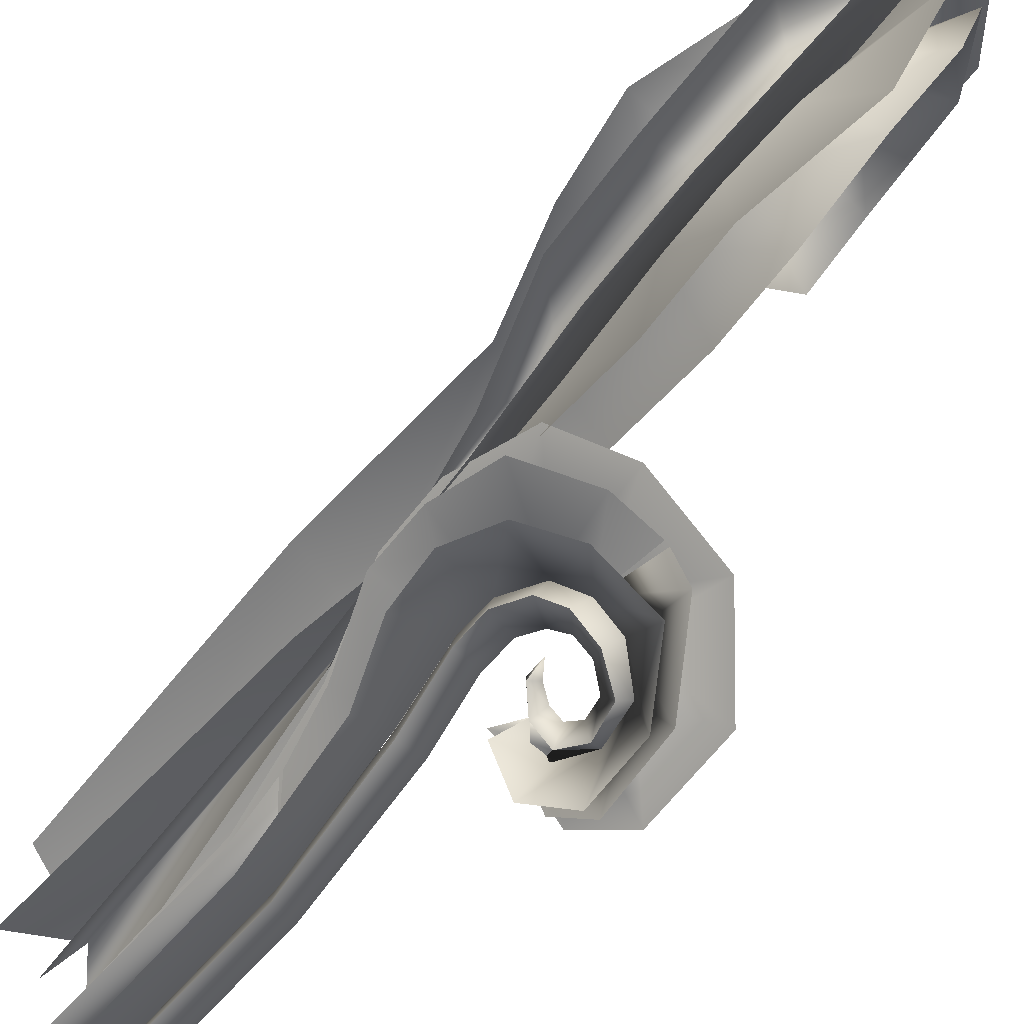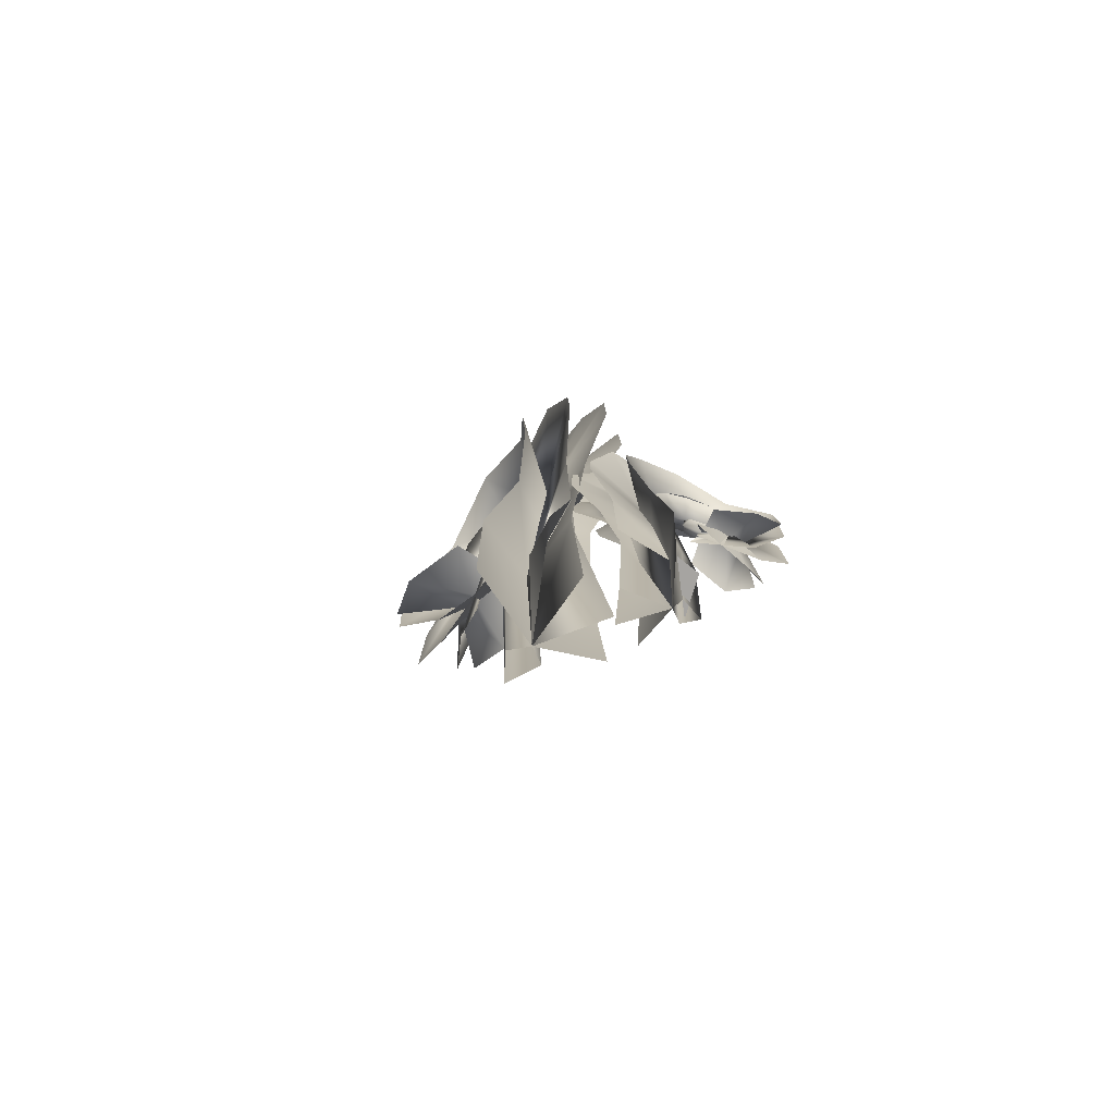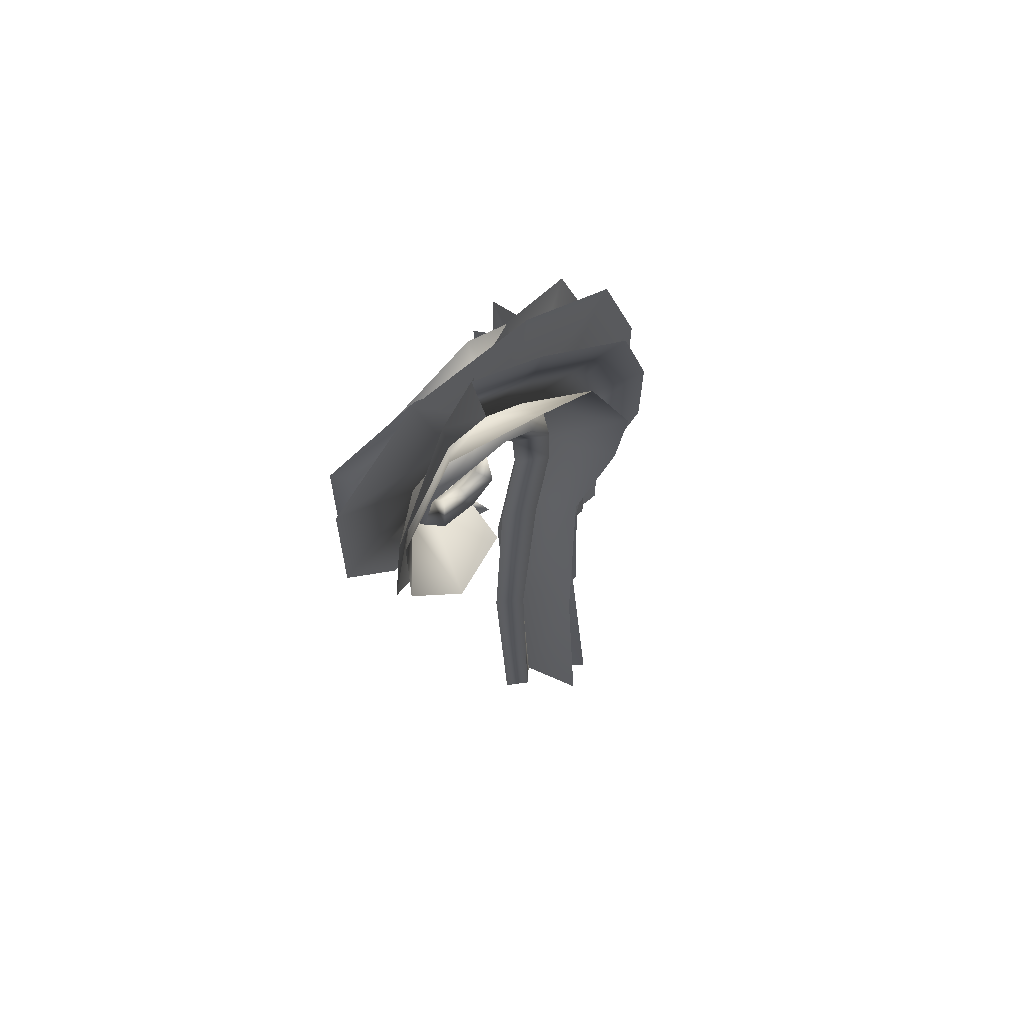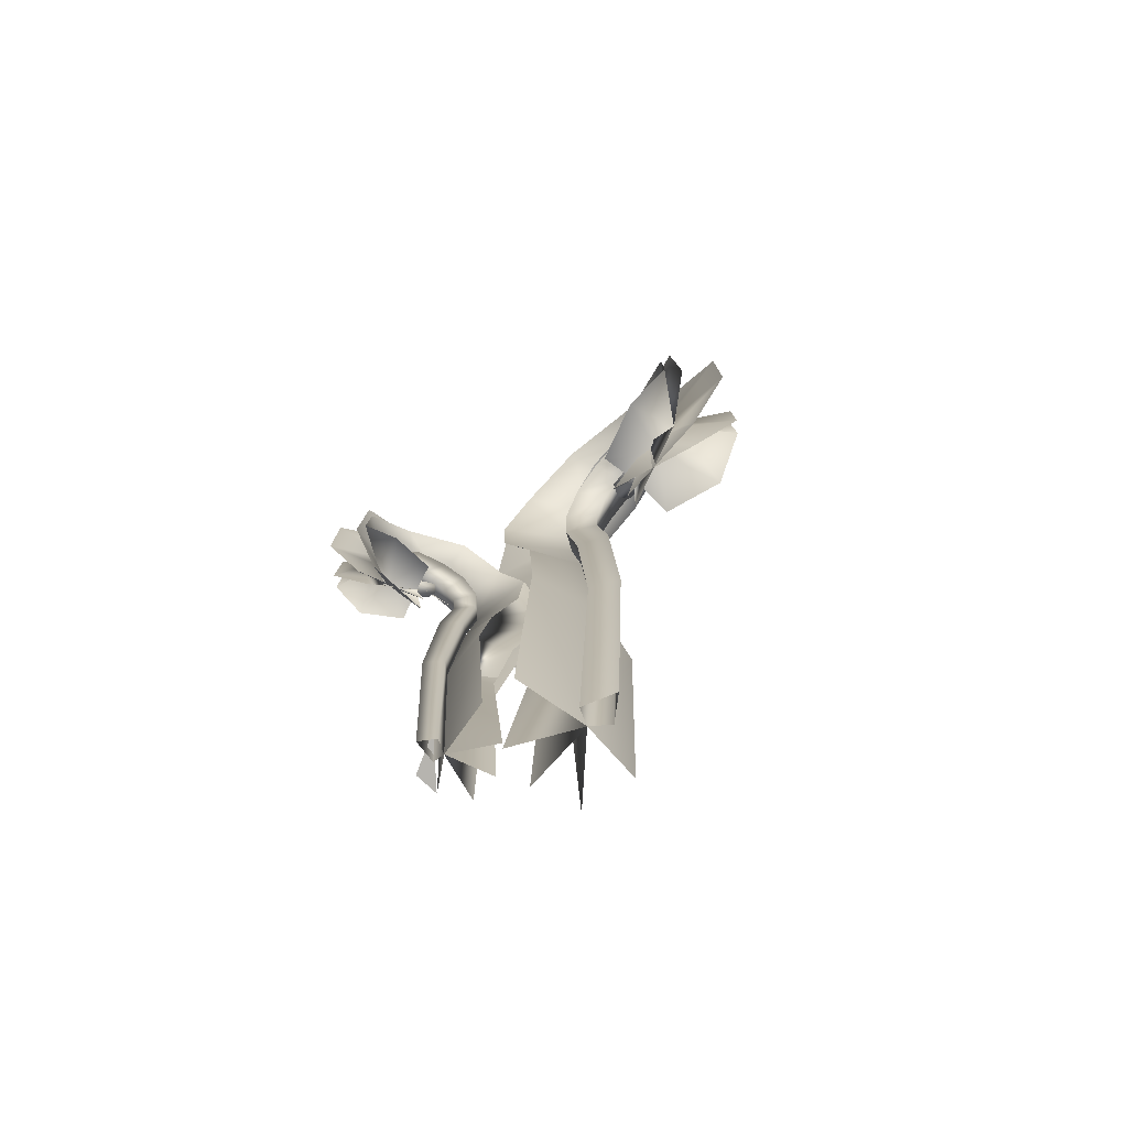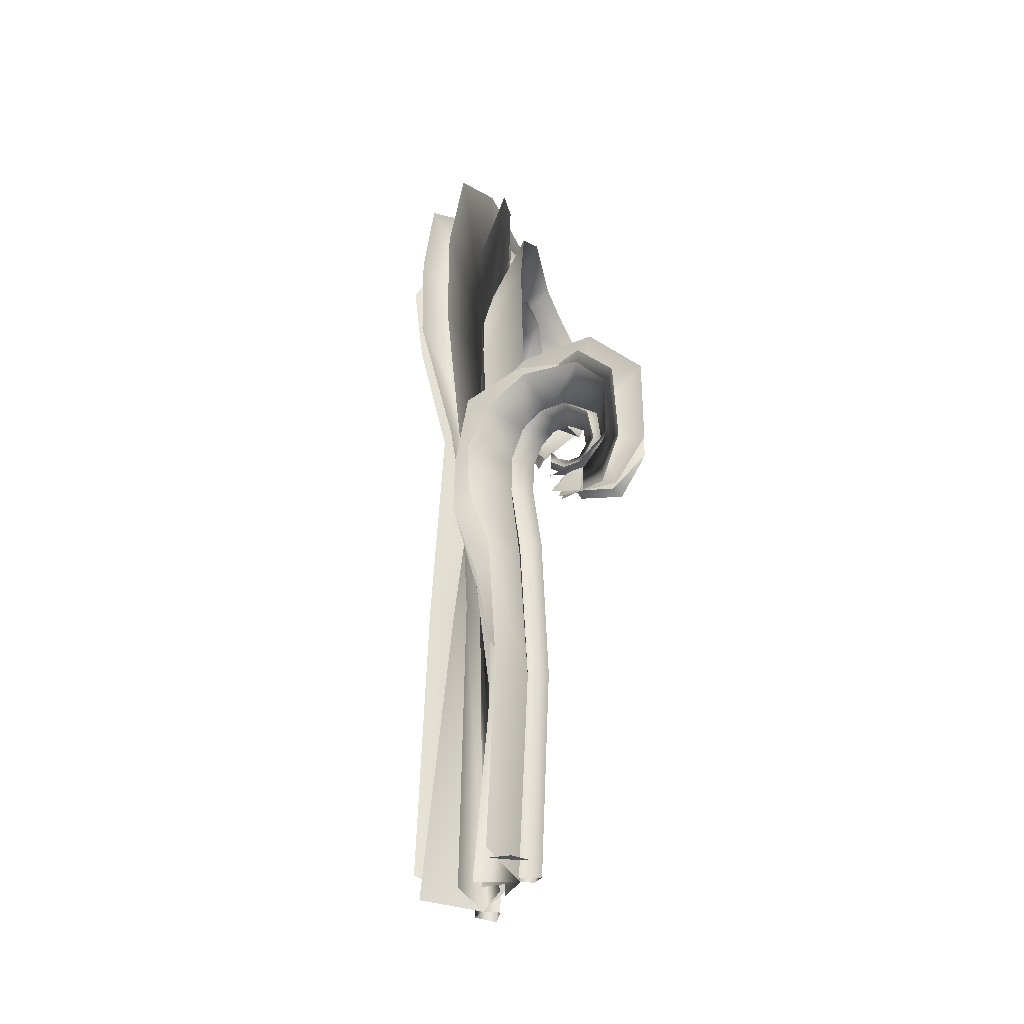
<metadata>
{"format":"obj","ext":"obj","renderer":"f3d","projection":"perspective","resolution":1024,"background":"white","views":[{"elev":-56.2,"azim":144.7,"up":"+Z"},{"elev":-78.4,"azim":116.0,"up":"+Y"},{"elev":65.0,"azim":21.2,"up":"+Y"},{"elev":-76.3,"azim":-69.0,"up":"+Y"},{"elev":-29.0,"azim":171.7,"up":"+Y"}]}
</metadata>
<code>
g default
v 41.81 -9.481 -42.32
v 19.03 -9.481 -53.43
v -13.43 -5.578 -24.15
g PR_S2_toopetz_B_X
f 1 2 3
g default
v -0.7876 200.2 -41.58
v 7.888 -26.64 -31.16
v -26.2 464.2 -57.6
v -17.98 200.2 -23.5
v -10.62 -26.64 -18.96
v 6.325 360.7 -34.41
v -9.212 360.7 -15.48
v 15.36 440.3 -27.91
v -2.787 440.3 -7.613
v 4.05 514.1 -44.8
v -21.54 514.1 -18.61
v -28.12 482.2 -49.87
v -37.42 464.7 -44.68
v -37.75 529 -85.74
v -65.19 529 -57.17
v -62.35 510 -101
v -81.02 510 -80.32
v -68.81 474.9 -102.1
v -82.01 474.9 -86.07
v -57.43 449.3 -91.33
v -69.97 449.3 -74.88
v -39.04 449 -73.99
v -51.01 449 -57.16
v -17.61 363.6 -40.25
v -9.592 437.4 -31.61
v -23.45 200.2 -45.64
v -15.35 -26.64 -38.02
v -19.62 496.1 -42.08
v -46.86 508.6 -67.77
v -61.53 495.8 -81.45
v -56.35 462.8 -76.59
v -45.77 462.3 -66.65
v -63.52 475.9 -83.32
v -35.36 469.7 -56.98
v -14.01 529.9 -62.62
v -40.53 529.9 -35.24
v -6.458 479.9 -7.789
v 15.41 479.9 -31.04
v -11.01 473.7 -33.47
v -31.49 508.3 -53.29
v 7.888 -26.64 -31.16
v -0.7876 200.2 -41.58
v 6.325 360.7 -34.41
v 15.36 440.3 -27.91
v 15.41 479.9 -31.04
v 4.05 514.1 -44.8
v -13.09 529.9 -63.81
v -37.75 529 -85.74
v -62.35 510 -101
v -68.81 474.9 -102.1
v -57.43 449.3 -91.33
v -39.04 449 -73.99
v -26.2 464.2 -57.6
v -28.12 482.2 -49.87
v -75.15 513.1 -93.87
v -51.47 536.4 -71.46
v -26.62 537.3 -49.35
v -4.828 519.9 -28.05
v 10.57 479.9 -13.73
v 12.38 440.3 -12.08
v 4.65 360.7 -19.26
v -3.288 200.2 -26.86
v 4.725 -26.64 -19.38
v -79.17 472.2 -97.59
v -63.92 445.6 -83.31
v -42.72 445.3 -63.42
v -28.41 460.7 -47.97
v 5.244 360.7 -19.9
v 4.828 436.8 39.63
v 12.38 440.3 -12.08
v -3.729 361 14.38
v 2.848 495.2 45.97
v 10.57 479.9 -13.73
v -4.772 547 19.48
v -4.828 519.9 -28.05
v -43.44 577.8 -12.04
v -26.62 537.3 -49.35
v -83.27 577.6 -66.07
v -51.47 536.4 -71.46
v -124.6 526.2 -91.23
v -75.15 513.1 -93.87
v -128.5 456.8 -90.39
v -79.17 472.2 -97.59
v -109.4 423.9 -58.53
v -63.92 445.6 -83.31
v -65.63 429 -38.39
v -42.72 445.3 -63.42
v -3.288 200.2 -26.86
v -25.61 214.9 15.45
v 4.725 -26.64 -19.38
v -19.8 1.618 25.1
v 65.15 436.8 -25.05
v 42.37 361 -35.05
v 67.13 495.2 -22.96
v 46.02 547 -34.99
v 6.005 577.8 -65.07
v -50.45 577.6 -101.3
v -75.33 526.2 -144.1
v -75.26 456.8 -147.5
v -45.08 423.9 -127.5
v -20.99 429 -86.26
v 36.56 214.9 -51.21
v 44.48 1.618 -43.83
v 5.245 360.7 -19.9
v 71.14 433.5 42.66
v 12.38 440.3 -12.08
v 48.83 336.1 21.91
v 70.66 506.8 42.25
v 10.57 479.9 -13.73
v 49.62 588.5 22.57
v -4.828 519.9 -28.05
v -1.671 625.2 -25.28
v -26.62 537.3 -49.35
v -70.12 623.3 -89.12
v -51.47 536.4 -71.46
v -119.9 555.3 -135.5
v -75.15 513.1 -93.87
v -120.6 458.8 -136.1
v -79.17 472.2 -97.59
v -92.21 412.5 -109.5
v -57.43 449.3 -91.33
v -35.89 419.6 -56.36
v -42.72 445.3 -63.42
v -3.288 200.2 -26.86
v 34.46 197.6 8.448
v 4.725 -26.64 -19.38
v 41.29 -23.31 14.86
v 78.61 433 16.28
v 52.06 347.3 5.248
v 77.25 497.3 16.19
v 65.62 571 -8.391
v 9.191 602.9 -38.35
v -71.82 601.1 -71.02
v -130 541 -94.04
v -128.4 455.3 -100.9
v -91.04 414 -91.87
v -25.63 421.7 -62.9
v 20.91 196 13.13
v 13.29 -26.71 32.65
v 43.67 433 53.74
v 34.76 347.3 23.8
v 42.15 497.3 53.83
v 22.05 571 38.32
v -14.24 602.9 -13.77
v -54.65 601.1 -90.92
v -83.47 541 -146.3
v -88.96 455.3 -144.9
v -76.73 414 -108.8
v -41.15 421.7 -47.02
v 35.22 196 -2.216
v 54.15 -26.71 -11.16
v 8.168 -22.31 107.3
v 7.22 -22.31 144.8
v -0.9432 329.2 160
v 33.86 -22.31 130.1
v -3.957 329.2 124.5
v 4.789 582.5 149.1
v 30.02 329.2 142.9
v 38.5 578.1 126.6
v 10.03 701.4 94.79
v 14.51 697 133.6
v 47.7 701.4 113.8
v 12.29 753.2 136.5
v 2.848 787.9 152.8
v 48.91 762.8 119.4
v 38.77 815.9 146.3
v -5.399 766.4 168.7
v -17.74 738.5 168.9
v -13.15 747 182.4
v -24.68 807.3 203.9
v 21.48 840.3 181.4
v -1.457 838.9 227.1
v -9.174 806.9 175.1
v -10.72 815.9 118.5
v -39.28 787.4 231.4
v -29.77 809.5 260.1
v -55.24 838.9 197.5
v -37.97 755.1 263.9
v -41.27 756.6 235.1
v -67.26 755.1 250.6
v -26.05 715.5 241.4
v -34.08 736.4 221.7
v -55.71 715.5 229.2
v -23.45 735.5 201.9
v -37.13 714.9 194.7
v -7.13 714.9 205.9
v 6.105 739.3 180.5
v 3.931 578.1 110.9
v 5.335 762.8 95.97
v -30.15 840.3 152.7
v -68.16 809.5 240.4
v 8.168 -22.31 107.3
v -3.957 329.2 124.5
v 19.09 329.2 122.3
v 27.07 -22.31 107.3
v 3.931 578.1 110.9
v 27.28 578.1 107.4
v 34.93 701.4 92.9
v 5.335 762.8 95.97
v -10.72 815.9 118.5
v 17.92 824.8 125.1
v 33.19 762.8 96.27
v -32.3 840.3 151.8
v -55.24 838.9 197.5
v -28.35 850.4 212.3
v -5.223 851.8 166.2
v -68.16 809.5 240.4
v -52.41 814.3 256.8
v -67.26 755.1 250.6
v -56.36 750.8 264.3
v -55.71 715.5 229.2
v -41.1 709.7 235.7
v -37.13 714.9 194.7
v -17.74 738.5 168.9
v -2.435 733.1 168.4
v -19.83 709.2 196
v -5.399 766.4 168.7
v 10.03 701.4 94.79
v 26.09 578.1 106.7
v 115.4 696 83.46
v 34.93 701.4 92.9
v 81.01 578.6 106.4
v 125.7 786.5 83.89
v 33.19 762.8 96.27
v 89.06 866.9 105.9
v 17.92 824.8 125.1
v 57.38 914.6 176.5
v -5.223 851.8 166.2
v -7.528 914.2 257.8
v -28.35 850.4 212.3
v -28.62 834.6 329.8
v -52.41 814.3 256.8
v -25.79 727.1 335.3
v -56.36 750.8 264.3
v 14.23 676 293.8
v -41.1 709.7 235.7
v 26.84 683.9 220.2
v -19.83 709.2 196
v 19.09 329.2 122.3
v 91.4 352.1 138.7
v 27.07 -22.31 107.3
v 103.5 21.49 126.2
v -5.658 696 19.1
v -11.49 578.6 57.22
v -3.328 786.5 15.3
v -12.87 866.9 51.72
v -41.85 914.6 123.7
v -73.39 914.2 222.8
v -127.5 834.6 277.2
v -132.6 727.1 278.4
v -114.8 676 225.2
v -62.74 683.9 172.6
v -33.35 352.1 72.4
v -25.48 21.49 57.58
v 26.09 578.1 106.7
v 93.31 690.8 -17.03
v 34.93 701.4 92.9
v 71.2 539.9 24.69
v 92.89 804.5 -16.16
v 33.19 762.8 96.27
v 71.87 931.2 23.25
v 17.92 824.8 125.1
v 20.8 988 119.2
v -5.223 851.8 166.2
v -47.31 985 247.3
v -28.35 850.4 212.3
v -96.79 879.7 340.5
v -52.41 814.3 256.8
v -97.37 730.2 341.7
v -56.36 750.8 264.3
v -69.03 658.3 288.6
v -55.71 715.5 229.2
v -12 669.4 182.9
v -19.83 709.2 196
v 19.09 329.2 122.3
v 56.81 325.3 51.61
v 27.07 -22.31 107.3
v 63.67 -17.14 38.81
v 50.83 690.1 -17.63
v 44.96 557.3 26.55
v 51.23 789.8 -15.57
v 19.1 904 11.72
v -3.12 953.5 108.2
v -19.53 950.6 242.6
v -30.68 857.6 338.9
v -41.53 724.7 339.4
v -43.03 660.7 279.8
v -25.91 672.7 170.2
v 69.26 322.7 70.02
v 101.5 -22.42 73.59
v 120.9 690.1 19.64
v 79.68 557.3 45.01
v 121.7 789.8 21.89
v 106.5 904.1 58.2
v 43.08 953.5 133.4
v -56.21 950.6 224.9
v -127.5 857.6 290.2
v -123.2 724.6 297.9
v -74.14 660.7 265.1
v 4.094 672.7 187.1
v 40.54 322.7 54.75
v 19.55 -22.42 29.99
g PR_S2_toopetz_B
f 5 30 29
f 29 30 8
f 4 29 27
f 27 7 10
f 11 27 28
f 27 10 12
f 11 28 42
f 31 40 14
f 15 6 37
f 32 39 18
f 31 43 13
f 33 18 20
f 32 33 17
f 33 20 22
f 33 36 21
f 36 22 24
f 36 34 23
f 34 36 24
f 34 35 25
f 35 26 16
f 35 6 25
f 28 27 12
f 4 27 9
f 42 28 12
f 9 27 11
f 27 29 7
f 5 29 4
f 7 29 8
f 43 31 14
f 11 42 41
f 33 32 18
f 43 38 13
f 36 33 22
f 33 19 17
f 35 34 26
f 36 23 21
f 37 35 16
f 34 25 23
f 26 34 24
f 33 21 19
f 35 37 6
f 15 37 16
f 32 17 38
f 32 43 39
f 31 42 40
f 41 31 13
f 40 42 12
f 41 42 31
f 39 43 14
f 43 32 38
f 44 45 65
f 65 66 44
f 45 46 64
f 64 65 45
f 64 63 12
f 63 64 46
f 48 49 61
f 14 40 62
f 50 51 59
f 18 39 60
f 51 52 58
f 58 59 51
f 52 53 67
f 67 58 52
f 53 54 68
f 68 67 53
f 55 56 70
f 16 26 69
f 68 69 26
f 69 68 54
f 56 57 15
f 15 70 56
f 63 62 40
f 40 12 63
f 61 60 39
f 60 61 49
f 22 20 58
f 59 58 20
f 20 18 59
f 60 59 18
f 49 50 60
f 59 60 50
f 39 14 61
f 62 61 14
f 47 48 62
f 61 62 48
f 46 47 63
f 62 63 47
f 12 10 64
f 7 64 10
f 64 7 65
f 8 65 7
f 65 8 66
f 24 22 67
f 58 67 22
f 26 24 68
f 67 68 24
f 54 55 69
f 70 69 55
f 15 16 70
f 69 70 16
f 71 72 73
f 72 71 74
f 73 75 76
f 77 76 75
f 78 79 80
f 81 80 79
f 82 83 84
f 83 82 81
f 84 85 86
f 85 84 83
f 86 87 88
f 87 86 85
f 88 89 90
f 89 88 87
f 79 78 77
f 80 81 82
f 75 73 72
f 76 77 78
f 91 92 74
f 74 71 91
f 93 94 92
f 92 91 93
f 95 71 73
f 71 95 96
f 97 73 76
f 76 98 97
f 99 78 80
f 80 100 99
f 101 82 84
f 82 101 100
f 102 84 86
f 84 102 101
f 103 86 88
f 86 103 102
f 104 88 90
f 88 104 103
f 78 99 98
f 100 80 82
f 73 97 95
f 98 76 78
f 105 91 96
f 71 96 91
f 106 93 105
f 91 105 93
f 107 108 109
f 108 107 110
f 109 111 112
f 113 112 111
f 114 115 116
f 117 116 115
f 118 119 120
f 119 118 117
f 120 121 122
f 121 120 119
f 122 123 124
f 123 122 121
f 124 125 126
f 125 124 123
f 115 114 113
f 116 117 118
f 111 109 108
f 112 113 114
f 127 128 110
f 110 107 127
f 129 130 128
f 128 127 129
f 107 131 109
f 131 107 132
f 109 133 112
f 134 112 133
f 114 135 116
f 136 116 135
f 118 137 120
f 137 118 136
f 120 138 122
f 138 120 137
f 122 139 124
f 139 122 138
f 124 140 126
f 140 124 139
f 135 114 134
f 116 136 118
f 133 109 131
f 112 134 114
f 127 141 132
f 132 107 127
f 129 142 141
f 141 127 129
f 143 107 109
f 107 143 144
f 145 109 112
f 112 146 145
f 147 114 116
f 116 148 147
f 149 118 120
f 118 149 148
f 150 120 122
f 120 150 149
f 151 122 124
f 122 151 150
f 152 124 126
f 124 152 151
f 114 147 146
f 148 116 118
f 109 145 143
f 146 112 114
f 153 127 144
f 107 144 127
f 154 129 153
f 127 153 129
f 155 156 157
f 157 156 158
f 159 157 160
f 160 161 162
f 163 160 164
f 160 162 165
f 163 164 166
f 167 168 169
f 170 171 172
f 173 174 175
f 167 176 177
f 178 175 179
f 173 178 180
f 178 179 181
f 178 182 183
f 182 181 184
f 182 185 186
f 185 182 184
f 185 187 188
f 187 189 190
f 187 171 188
f 164 160 165
f 159 160 191
f 166 164 165
f 191 160 163
f 160 157 161
f 155 157 159
f 161 157 158
f 176 167 169
f 163 166 192
f 178 173 175
f 176 193 177
f 182 178 181
f 178 194 180
f 187 185 189
f 182 186 183
f 172 187 190
f 185 188 186
f 189 185 184
f 178 183 194
f 187 172 171
f 170 172 190
f 173 180 193
f 173 176 174
f 167 166 168
f 192 167 177
f 168 166 165
f 192 166 167
f 174 176 169
f 176 173 193
f 195 196 197
f 197 198 195
f 196 199 200
f 200 197 196
f 200 201 165
f 201 200 199
f 202 203 204
f 169 168 205
f 206 207 208
f 175 174 209
f 207 210 211
f 211 208 207
f 210 212 213
f 213 211 210
f 212 214 215
f 215 213 212
f 216 217 218
f 190 189 219
f 215 219 189
f 219 215 214
f 217 220 170
f 170 218 217
f 201 205 168
f 168 165 201
f 204 209 174
f 209 204 203
f 181 179 211
f 208 211 179
f 179 175 208
f 209 208 175
f 203 206 209
f 208 209 206
f 174 169 204
f 205 204 169
f 221 202 205
f 204 205 202
f 199 221 201
f 205 201 221
f 165 162 200
f 161 200 162
f 200 161 197
f 158 197 161
f 197 158 198
f 184 181 213
f 211 213 181
f 189 184 215
f 213 215 184
f 214 216 219
f 218 219 216
f 170 190 218
f 219 218 190
f 222 223 224
f 223 222 225
f 224 226 227
f 228 227 226
f 229 230 231
f 232 231 230
f 233 234 235
f 234 233 232
f 235 236 237
f 236 235 234
f 237 238 239
f 238 237 236
f 239 240 241
f 240 239 238
f 230 229 228
f 231 232 233
f 226 224 223
f 227 228 229
f 242 243 225
f 225 222 242
f 244 245 243
f 243 242 244
f 246 222 224
f 222 246 247
f 248 224 227
f 227 249 248
f 250 229 231
f 231 251 250
f 252 233 235
f 233 252 251
f 253 235 237
f 235 253 252
f 254 237 239
f 237 254 253
f 255 239 241
f 239 255 254
f 229 250 249
f 251 231 233
f 224 248 246
f 249 227 229
f 256 242 247
f 222 247 242
f 257 244 256
f 242 256 244
f 258 259 260
f 259 258 261
f 260 262 263
f 264 263 262
f 265 266 267
f 268 267 266
f 269 270 271
f 270 269 268
f 271 272 273
f 272 271 270
f 273 274 275
f 274 273 272
f 275 276 277
f 276 275 274
f 266 265 264
f 267 268 269
f 262 260 259
f 263 264 265
f 278 279 261
f 261 258 278
f 280 281 279
f 279 278 280
f 258 282 260
f 282 258 283
f 260 284 263
f 285 263 284
f 265 286 267
f 287 267 286
f 269 288 271
f 288 269 287
f 271 289 273
f 289 271 288
f 273 290 275
f 290 273 289
f 275 291 277
f 291 275 290
f 286 265 285
f 267 287 269
f 284 260 282
f 263 285 265
f 278 292 283
f 283 258 278
f 280 293 292
f 292 278 280
f 294 258 260
f 258 294 295
f 296 260 263
f 263 297 296
f 298 265 267
f 267 299 298
f 300 269 271
f 269 300 299
f 301 271 273
f 271 301 300
f 302 273 275
f 273 302 301
f 303 275 277
f 275 303 302
f 265 298 297
f 299 267 269
f 260 296 294
f 297 263 265
f 304 278 295
f 258 295 278
f 305 280 304
f 278 304 280

</code>
